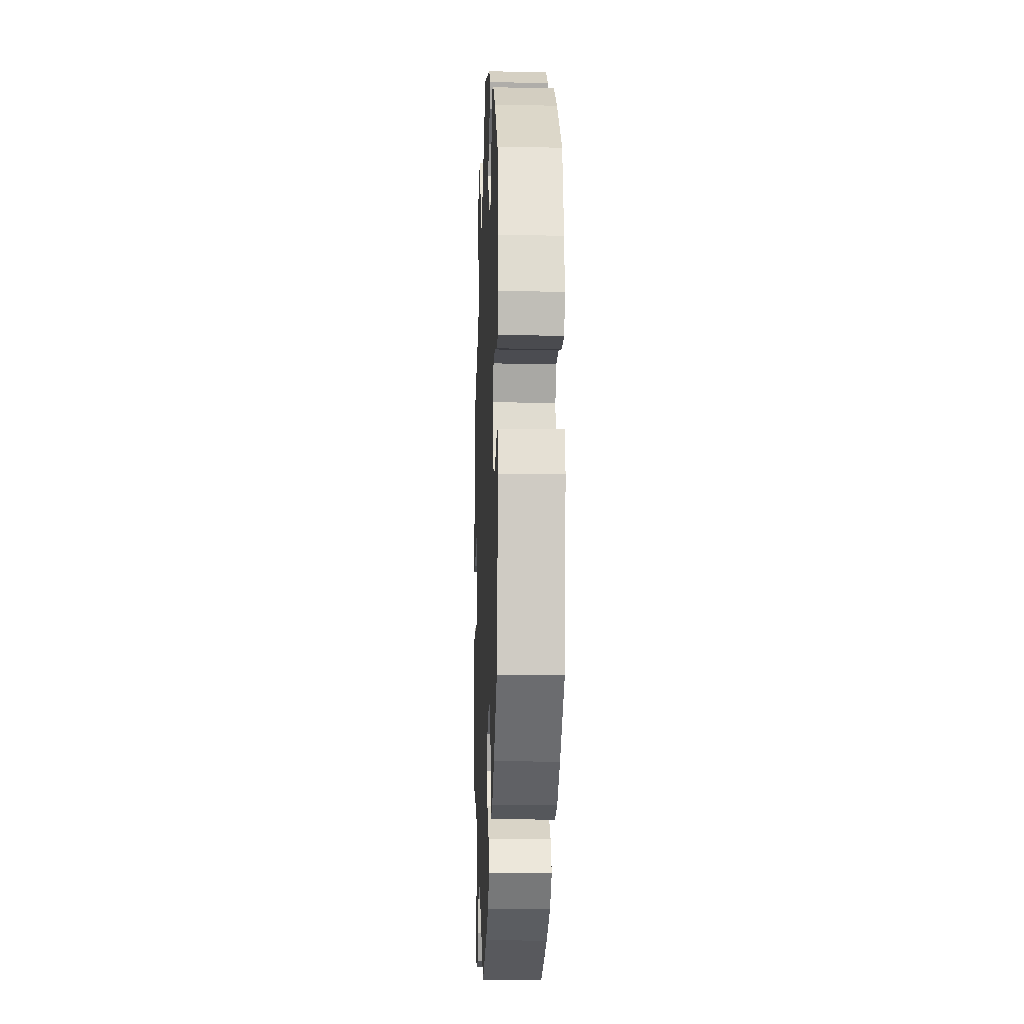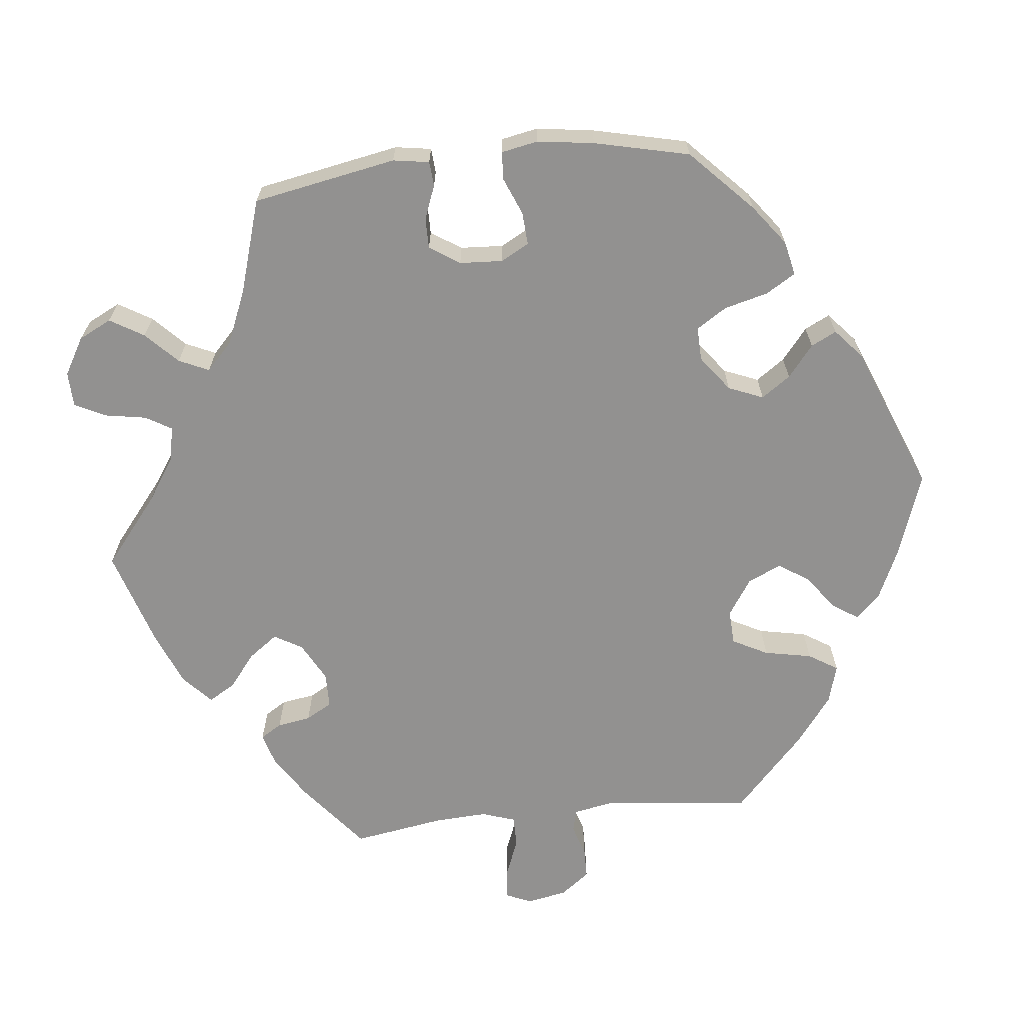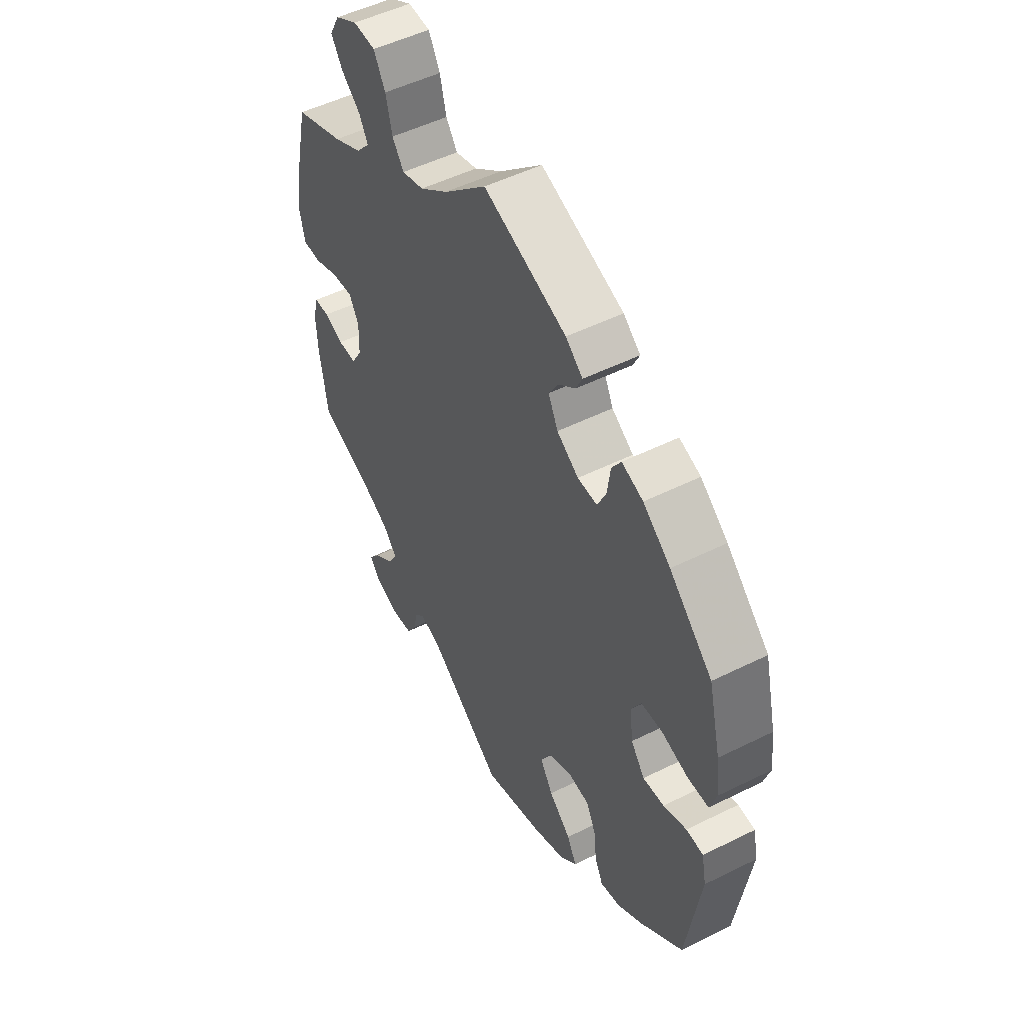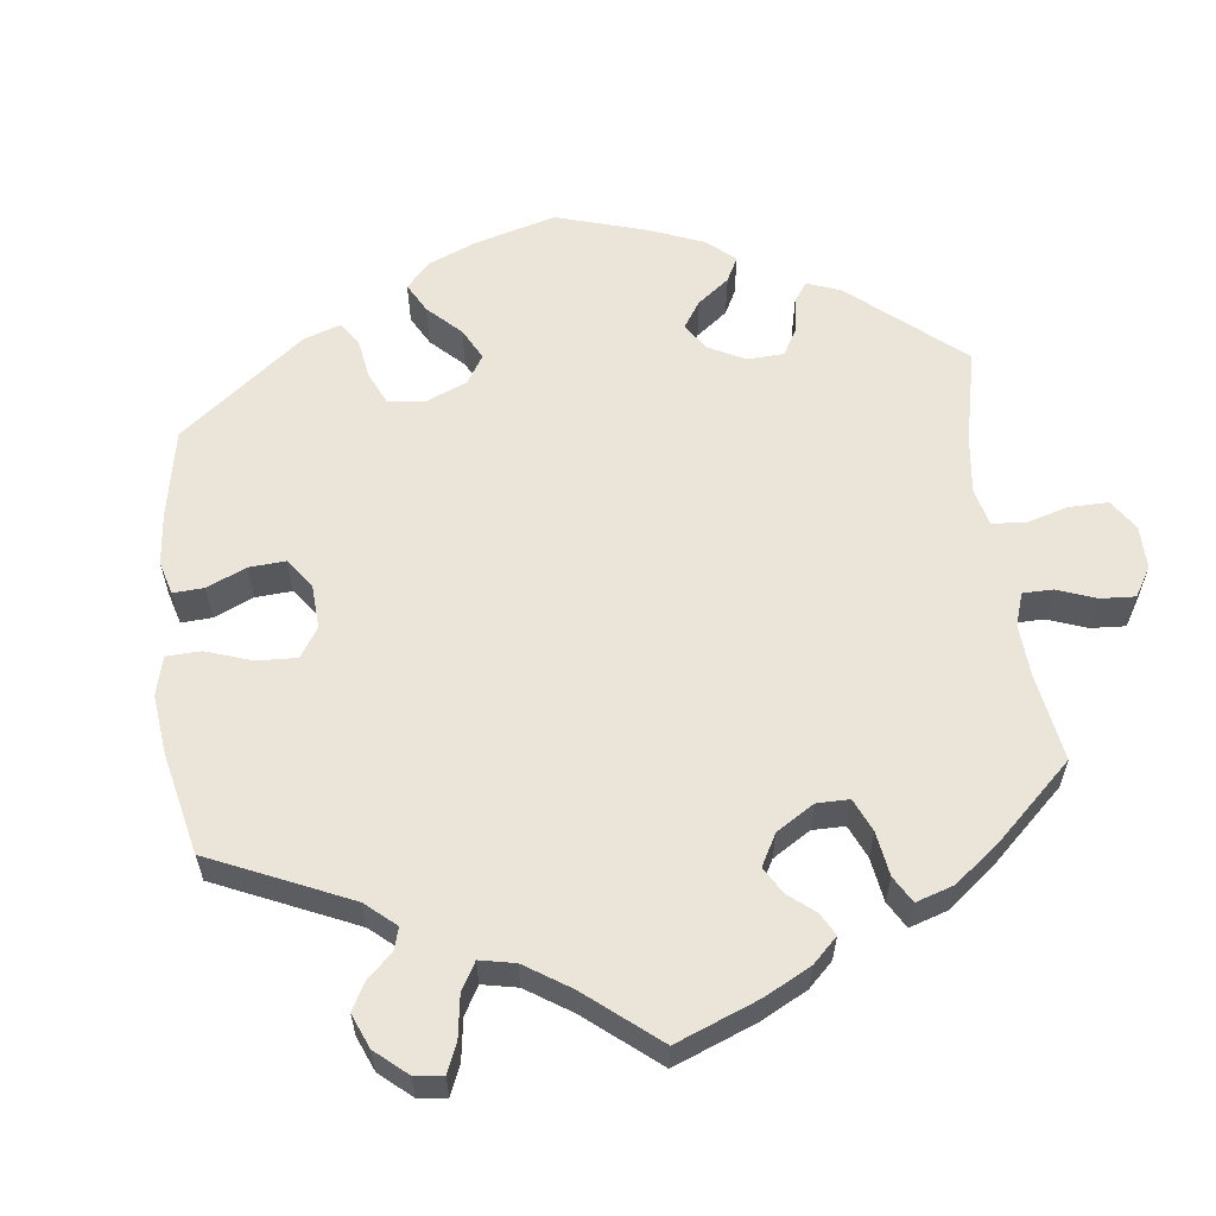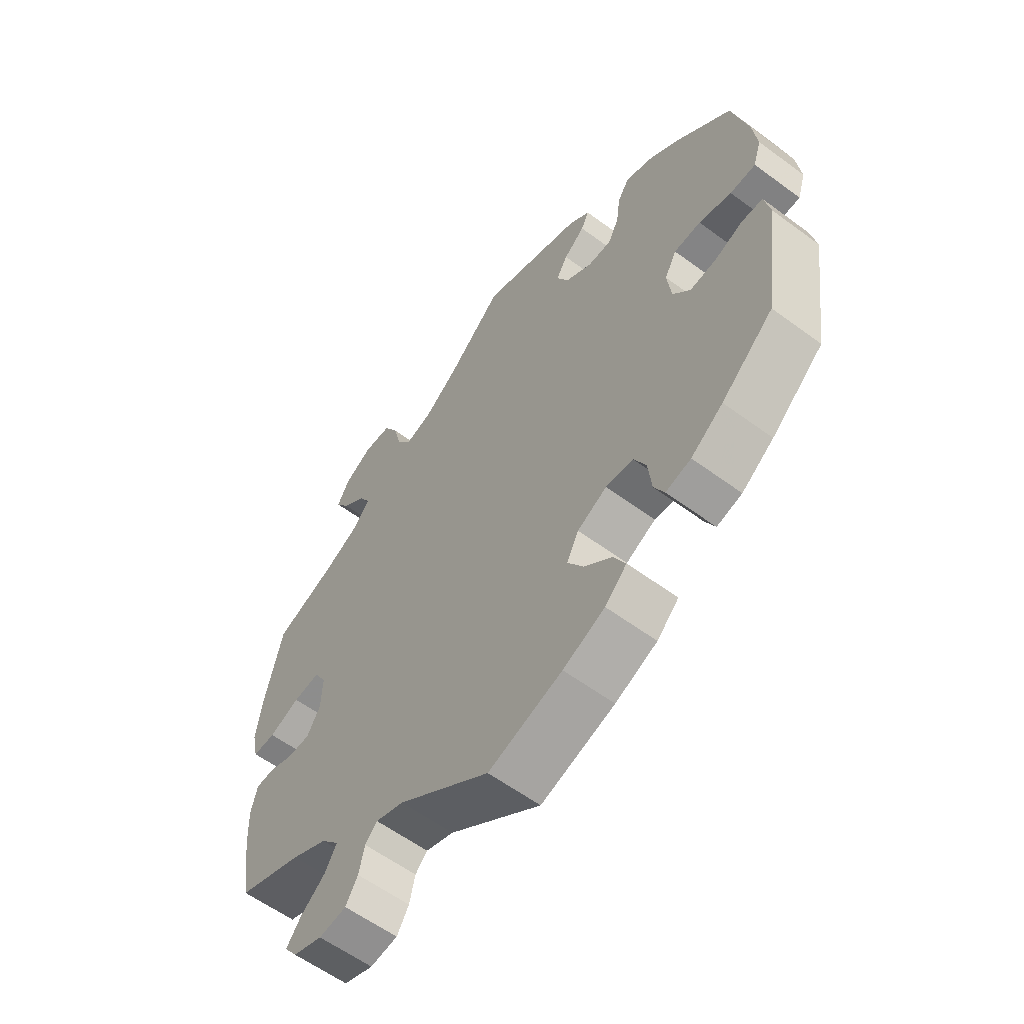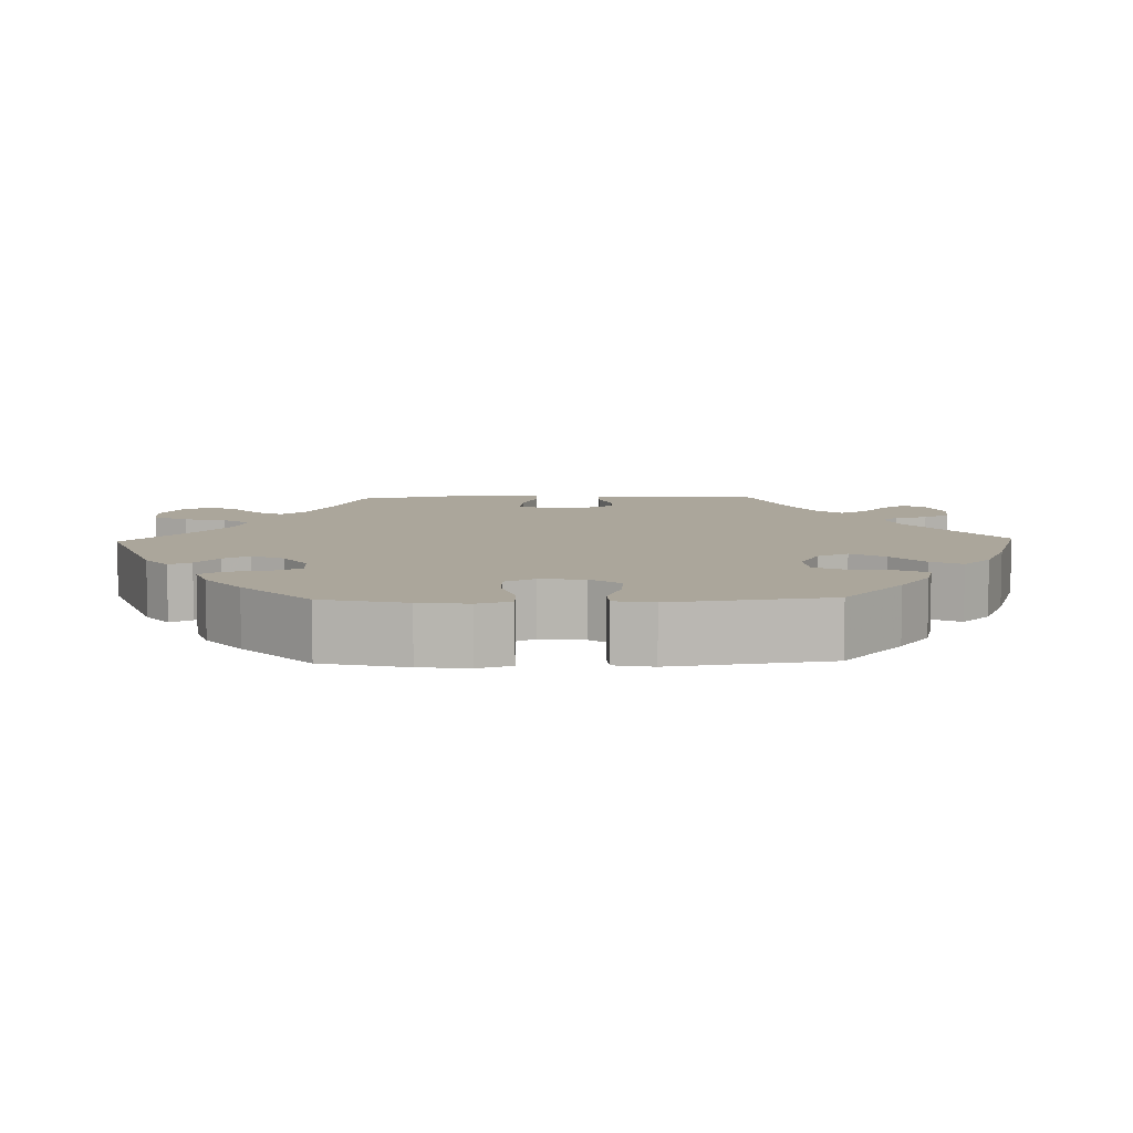
<metadata>
{"format":"obj","ext":"obj","renderer":"f3d","projection":"perspective","resolution":1024,"background":"white","views":[{"elev":-13.0,"azim":87.8,"up":"+Z"},{"elev":-66.1,"azim":36.3,"up":"+Y"},{"elev":51.2,"azim":61.6,"up":"+Z"},{"elev":59.2,"azim":-126.9,"up":"+Y"},{"elev":-59.4,"azim":52.8,"up":"+Z"},{"elev":7.9,"azim":88.4,"up":"+Y"}]}
</metadata>
<code>
v -0.517 0.07 -0.175
v -0.52 0.07 -0.107
v -0.509 0.07 -0.063
v -0.476 0.07 -0.062
v -0.434 0.07 -0.078
v -0.394 0.07 -0.078
v -0.37 0.07 -0.038
v -0.368 0.07 0.02
v -0.389 0.07 0.057
v -0.436 0.07 0.052
v -0.49 0.07 0.031
v -0.53 0.07 0.031
v -0.541 0.07 0.082
v -0.53 0.07 0.159
v -0.5 0.07 0.289
v -0.392 0.07 0.33
v -0.33 0.07 0.361
v -0.3 0.07 0.395
v -0.319 0.07 0.429
v -0.361 0.07 0.464
v -0.386 0.07 0.502
v -0.364 0.07 0.542
v -0.315 0.07 0.57
v -0.267 0.07 0.567
v -0.242 0.07 0.522
v -0.228 0.07 0.466
v -0.203 0.07 0.431
v -0.155 0.07 0.445
v -0.094 0.07 0.491
v 0 0.07 0.578
v 0.18 0.07 0.514
v 0.217 0.07 0.484
v 0.203 0.07 0.455
v 0.166 0.07 0.425
v 0.146 0.07 0.391
v 0.167 0.07 0.349
v 0.214 0.07 0.318
v 0.256 0.07 0.317
v 0.275 0.07 0.355
v 0.282 0.07 0.407
v 0.302 0.07 0.438
v 0.348 0.07 0.422
v 0.407 0.07 0.376
v 0.5 0.07 0.289
v 0.527 0.07 0.179
v 0.535 0.07 0.114
v 0.521 0.07 0.07
v 0.476 0.07 0.069
v 0.419 0.07 0.085
v 0.372 0.07 0.083
v 0.351 0.07 0.044
v 0.358 0.07 -0.014
v 0.388 0.07 -0.053
v 0.434 0.07 -0.049
v 0.484 0.07 -0.03
v 0.521 0.07 -0.032
v 0.531 0.07 -0.083
v 0.501 0.07 -0.288
v 0.41 0.07 -0.366
v 0.354 0.07 -0.406
v 0.31 0.07 -0.417
v 0.292 0.07 -0.381
v 0.286 0.07 -0.325
v 0.265 0.07 -0.282
v 0.217 0.07 -0.277
v 0.165 0.07 -0.303
v 0.144 0.07 -0.344
v 0.172 0.07 -0.388
v 0.22 0.07 -0.43
v 0.241 0.07 -0.47
v 0.203 0.07 -0.507
v 0.13 0.07 -0.538
v 0.001 0.07 -0.578
v -0.16 0.07 -0.461
v -0.209 0.07 -0.444
v -0.23 0.07 -0.466
v -0.24 0.07 -0.509
v -0.261 0.07 -0.544
v -0.309 0.07 -0.55
v -0.36 0.07 -0.532
v -0.382 0.07 -0.502
v -0.357 0.07 -0.469
v -0.314 0.07 -0.435
v -0.293 0.07 -0.399
v -0.324 0.07 -0.364
v -0.387 0.07 -0.332
v -0.5 0.07 -0.289
v -0.517 0 -0.175
v -0.52 0 -0.107
v -0.509 0 -0.063
v -0.476 0 -0.062
v -0.434 0 -0.078
v -0.394 0 -0.078
v -0.37 0 -0.038
v -0.368 0 0.02
v -0.389 0 0.057
v -0.436 0 0.052
v -0.49 0 0.031
v -0.53 0 0.031
v -0.541 0 0.082
v -0.53 0 0.159
v -0.5 0 0.289
v -0.392 0 0.33
v -0.33 0 0.361
v -0.3 0 0.395
v -0.319 0 0.429
v -0.361 0 0.464
v -0.386 0 0.502
v -0.364 0 0.542
v -0.315 0 0.57
v -0.267 0 0.567
v -0.242 0 0.522
v -0.228 0 0.466
v -0.203 0 0.431
v -0.155 0 0.445
v -0.094 0 0.491
v 0 0 0.578
v 0.18 0 0.514
v 0.217 0 0.484
v 0.203 0 0.455
v 0.166 0 0.425
v 0.146 0 0.391
v 0.167 0 0.349
v 0.214 0 0.318
v 0.256 0 0.317
v 0.275 0 0.355
v 0.282 0 0.407
v 0.302 0 0.438
v 0.348 0 0.422
v 0.407 0 0.376
v 0.5 0 0.289
v 0.527 0 0.179
v 0.535 0 0.114
v 0.521 0 0.07
v 0.476 0 0.069
v 0.419 0 0.085
v 0.372 0 0.083
v 0.351 0 0.044
v 0.358 0 -0.014
v 0.388 0 -0.053
v 0.434 0 -0.049
v 0.484 0 -0.03
v 0.521 0 -0.032
v 0.531 0 -0.083
v 0.501 0 -0.288
v 0.41 0 -0.366
v 0.354 0 -0.406
v 0.31 0 -0.417
v 0.292 0 -0.381
v 0.286 0 -0.325
v 0.265 0 -0.282
v 0.217 0 -0.277
v 0.165 0 -0.303
v 0.144 0 -0.344
v 0.172 0 -0.388
v 0.22 0 -0.43
v 0.241 0 -0.47
v 0.203 0 -0.507
v 0.13 0 -0.538
v 0.001 0 -0.578
v -0.16 0 -0.461
v -0.209 0 -0.444
v -0.23 0 -0.466
v -0.24 0 -0.509
v -0.261 0 -0.544
v -0.309 0 -0.55
v -0.36 0 -0.532
v -0.382 0 -0.502
v -0.357 0 -0.469
v -0.314 0 -0.435
v -0.293 0 -0.399
v -0.324 0 -0.364
v -0.387 0 -0.332
v -0.5 0 -0.289
f 86 87 1 2
f 85 86 2 3
f 84 85 3 4
f 80 81 82 83
f 80 83 84
f 79 80 84
f 76 77 78 79
f 76 79 84
f 75 76 84 4
f 71 72 73 74
f 68 69 70 71
f 67 68 71 74
f 66 67 74 75
f 60 61 62 63
f 60 63 64
f 59 60 64
f 58 59 64
f 57 58 64 65
f 54 55 56 57
f 53 54 57 65
f 46 47 48 49
f 46 49 50
f 45 46 50
f 44 45 50
f 43 44 50
f 42 43 50 51
f 39 40 41 42
f 38 39 42 51
f 31 32 33 34
f 29 30 31 34
f 28 29 34 35
f 27 28 35 36
f 23 24 25 26
f 23 26 27
f 22 23 27
f 19 20 21 22
f 18 19 22 27
f 17 18 27 36
f 13 14 15 16
f 10 11 12 13
f 9 10 13 16
f 8 9 16 17
f 75 4 5
f 75 5 6
f 66 75 6 7
f 52 53 65 66
f 37 38 51 52
f 36 37 52 66
f 17 36 66
f 7 8 17 66
f 89 88 174 173
f 90 89 173 172
f 91 90 172 171
f 170 169 168 167
f 171 170 167
f 171 167 166
f 166 165 164 163
f 171 166 163
f 91 171 163 162
f 161 160 159 158
f 158 157 156 155
f 161 158 155 154
f 162 161 154 153
f 150 149 148 147
f 151 150 147
f 151 147 146
f 151 146 145
f 152 151 145 144
f 144 143 142 141
f 152 144 141 140
f 136 135 134 133
f 137 136 133
f 137 133 132
f 137 132 131
f 137 131 130
f 138 137 130 129
f 129 128 127 126
f 138 129 126 125
f 121 120 119 118
f 121 118 117 116
f 122 121 116 115
f 123 122 115 114
f 113 112 111 110
f 114 113 110
f 114 110 109
f 109 108 107 106
f 114 109 106 105
f 123 114 105 104
f 103 102 101 100
f 100 99 98 97
f 103 100 97 96
f 104 103 96 95
f 92 91 162
f 93 92 162
f 94 93 162 153
f 153 152 140 139
f 139 138 125 124
f 153 139 124 123
f 153 123 104
f 153 104 95 94
f 1 88 89 2
f 2 89 90 3
f 3 90 91 4
f 4 91 92 5
f 5 92 93 6
f 6 93 94 7
f 7 94 95 8
f 8 95 96 9
f 9 96 97 10
f 10 97 98 11
f 11 98 99 12
f 12 99 100 13
f 13 100 101 14
f 14 101 102 15
f 15 102 103 16
f 16 103 104 17
f 17 104 105 18
f 18 105 106 19
f 19 106 107 20
f 20 107 108 21
f 21 108 109 22
f 22 109 110 23
f 23 110 111 24
f 24 111 112 25
f 25 112 113 26
f 26 113 114 27
f 27 114 115 28
f 28 115 116 29
f 29 116 117 30
f 30 117 118 31
f 31 118 119 32
f 32 119 120 33
f 33 120 121 34
f 34 121 122 35
f 35 122 123 36
f 36 123 124 37
f 37 124 125 38
f 38 125 126 39
f 39 126 127 40
f 40 127 128 41
f 41 128 129 42
f 42 129 130 43
f 43 130 131 44
f 44 131 132 45
f 45 132 133 46
f 46 133 134 47
f 47 134 135 48
f 48 135 136 49
f 49 136 137 50
f 50 137 138 51
f 51 138 139 52
f 52 139 140 53
f 53 140 141 54
f 54 141 142 55
f 55 142 143 56
f 56 143 144 57
f 57 144 145 58
f 58 145 146 59
f 59 146 147 60
f 60 147 148 61
f 61 148 149 62
f 62 149 150 63
f 63 150 151 64
f 64 151 152 65
f 65 152 153 66
f 66 153 154 67
f 67 154 155 68
f 68 155 156 69
f 69 156 157 70
f 70 157 158 71
f 71 158 159 72
f 72 159 160 73
f 73 160 161 74
f 74 161 162 75
f 75 162 163 76
f 76 163 164 77
f 77 164 165 78
f 78 165 166 79
f 79 166 167 80
f 80 167 168 81
f 81 168 169 82
f 82 169 170 83
f 83 170 171 84
f 84 171 172 85
f 85 172 173 86
f 86 173 174 87
f 87 174 88 1

</code>
